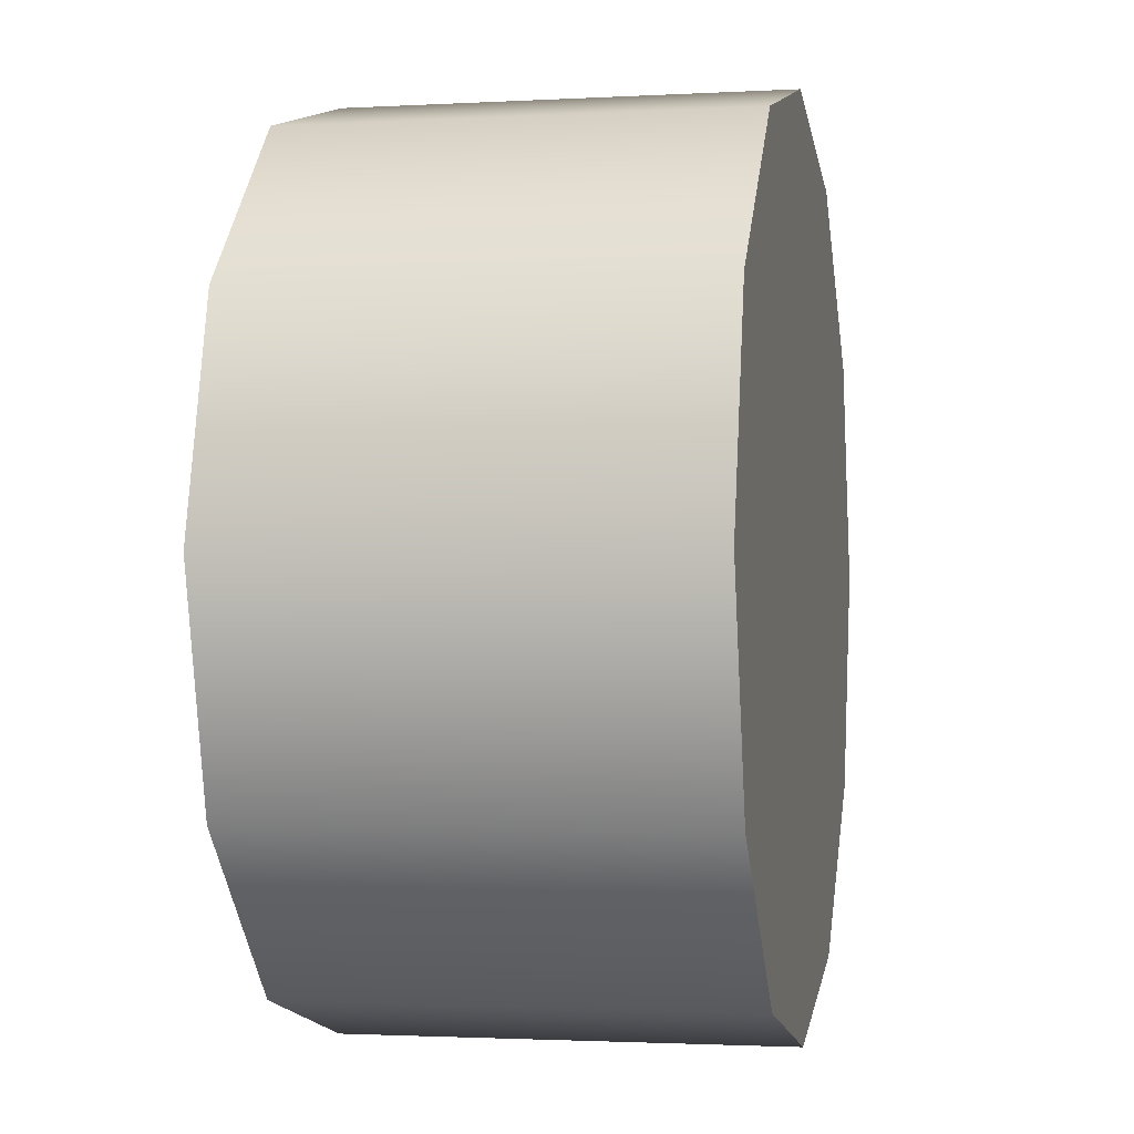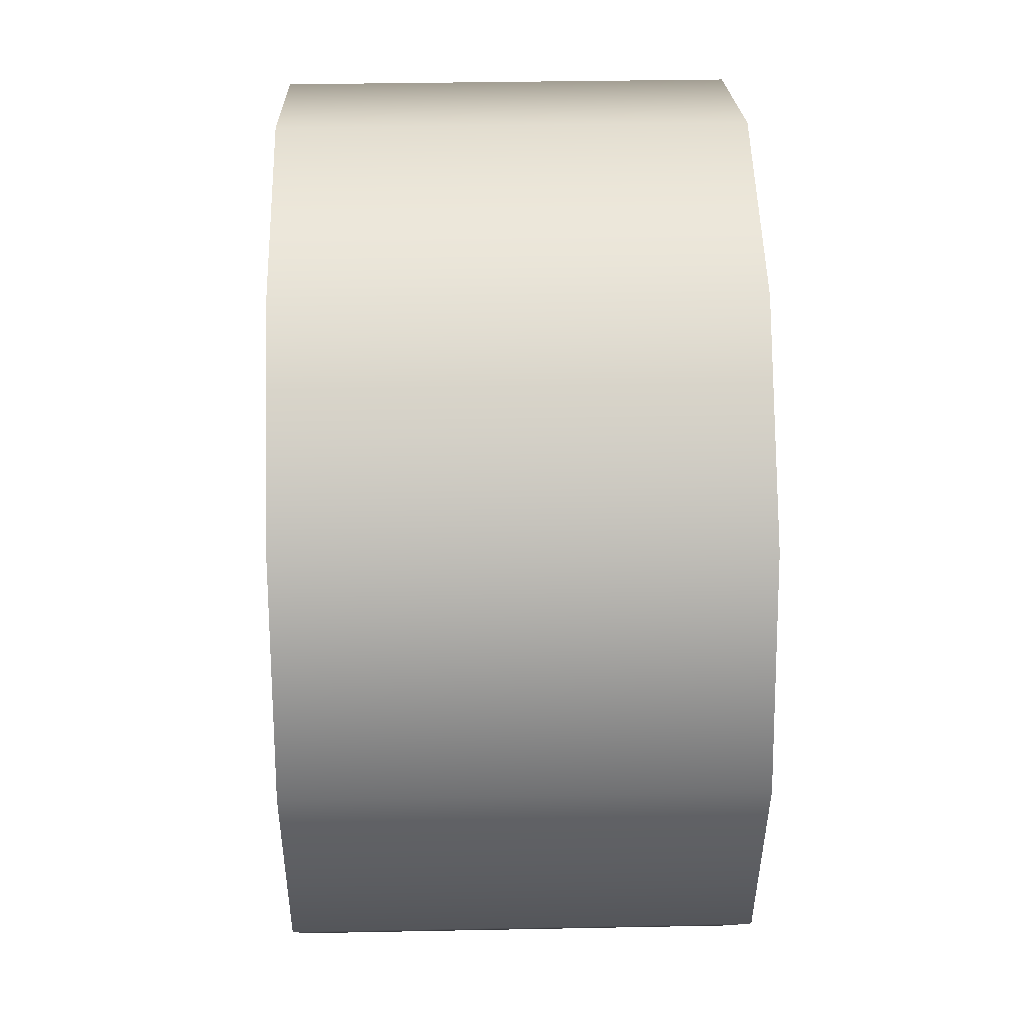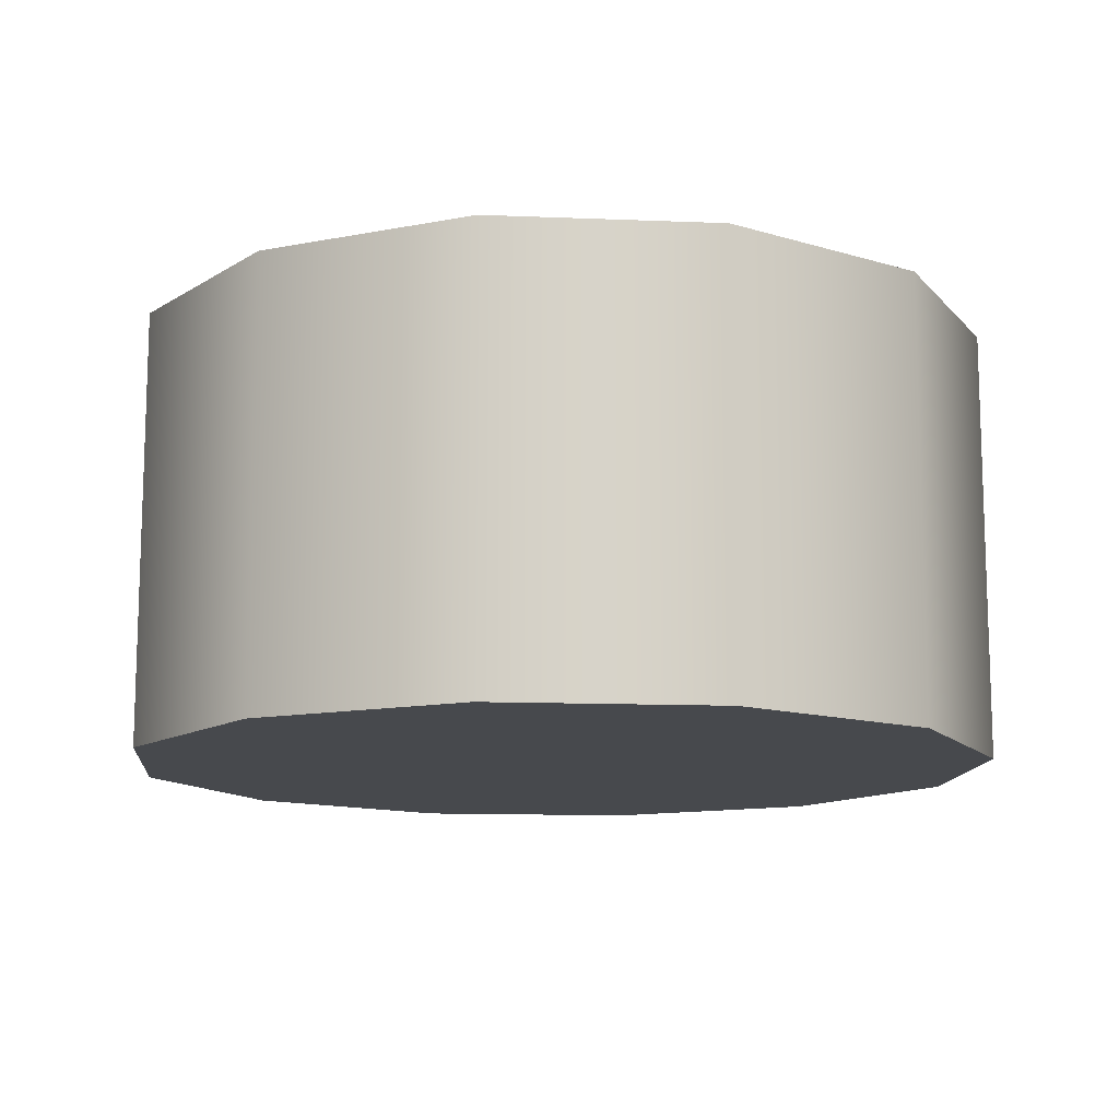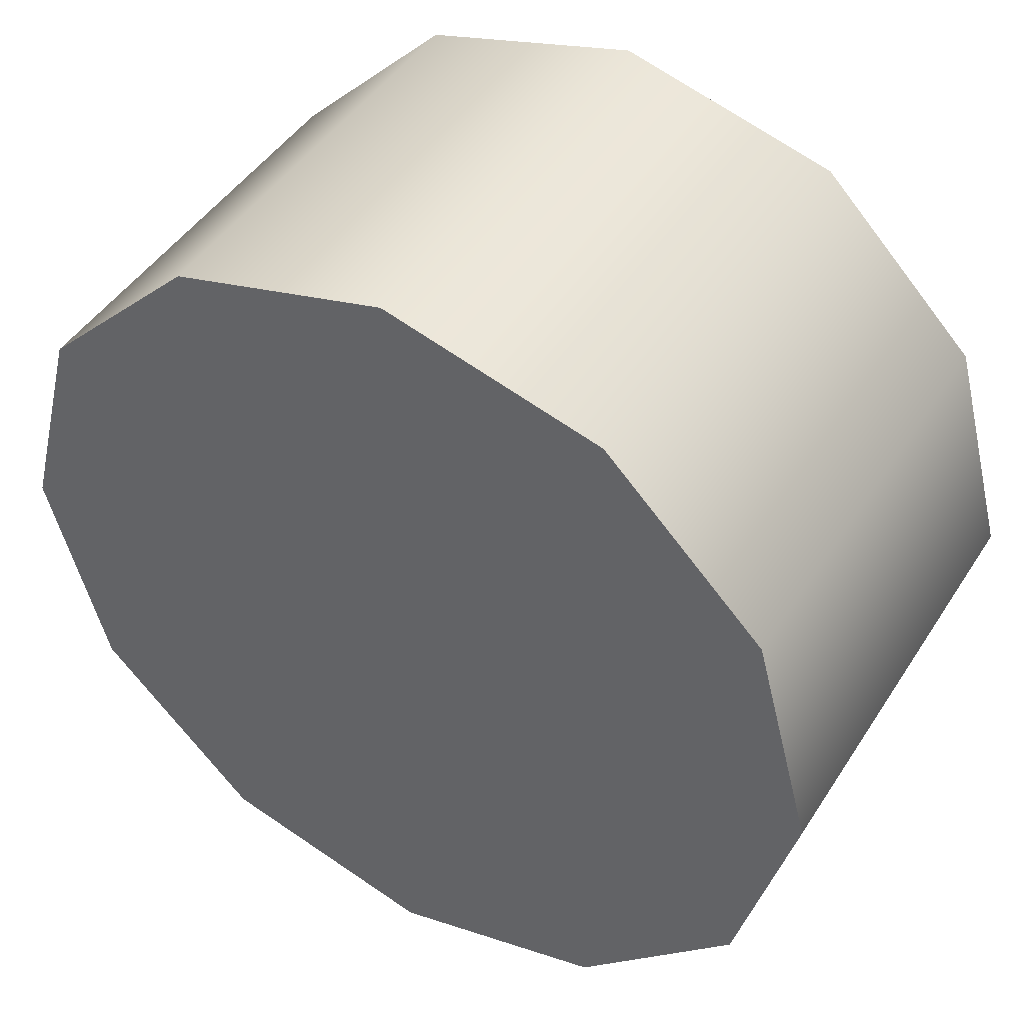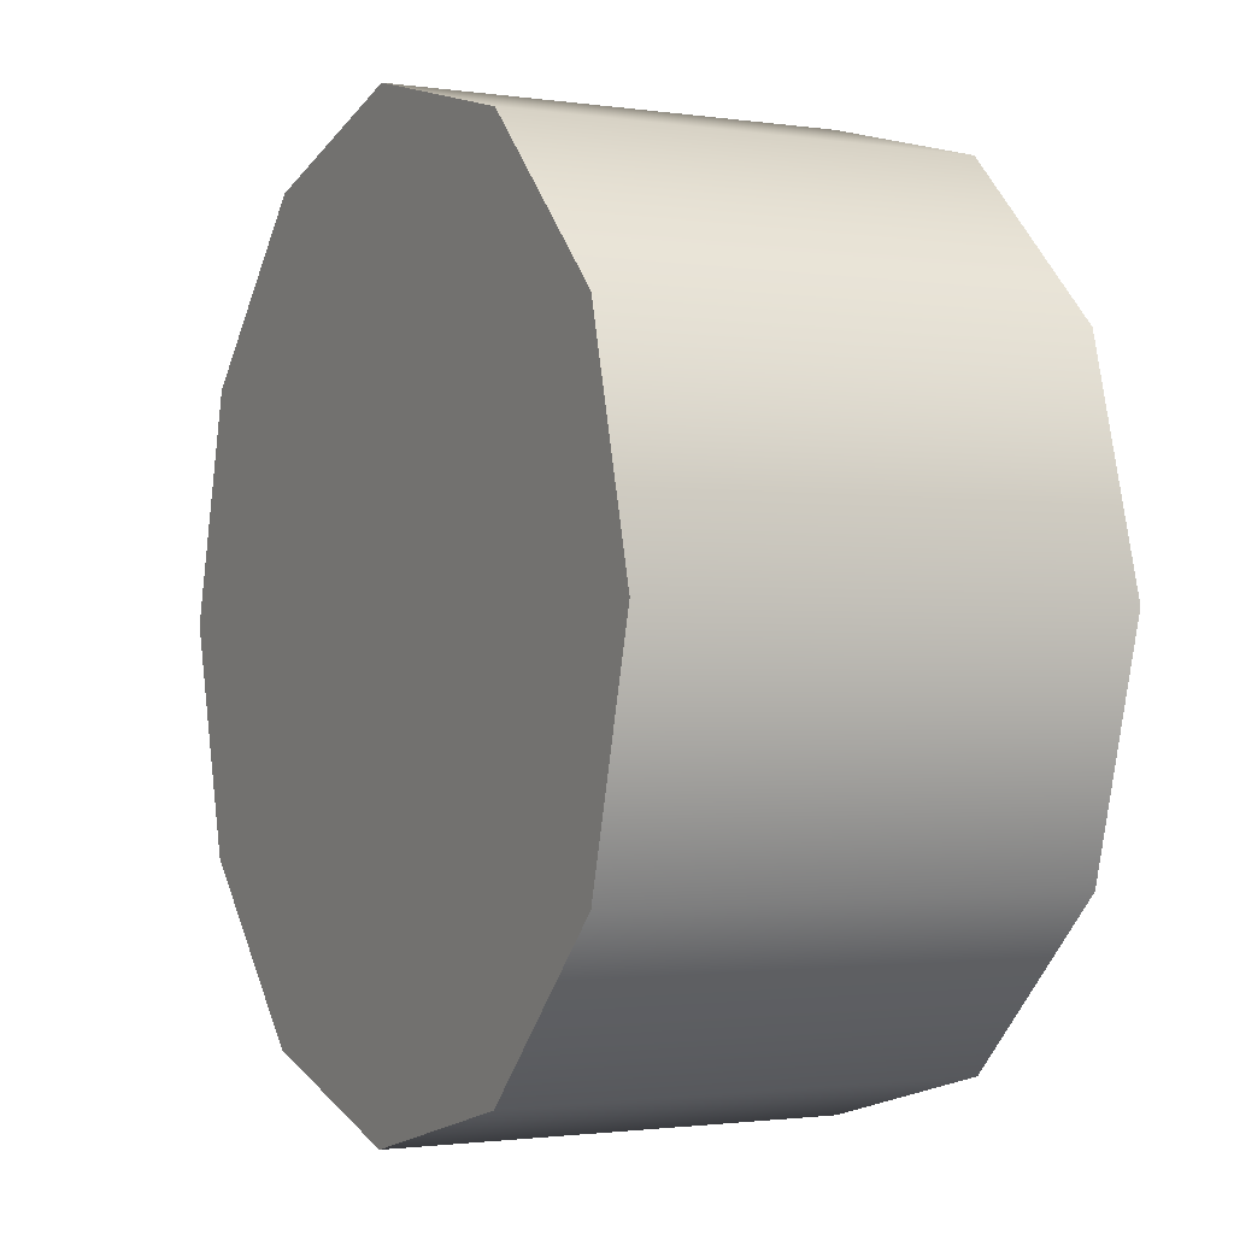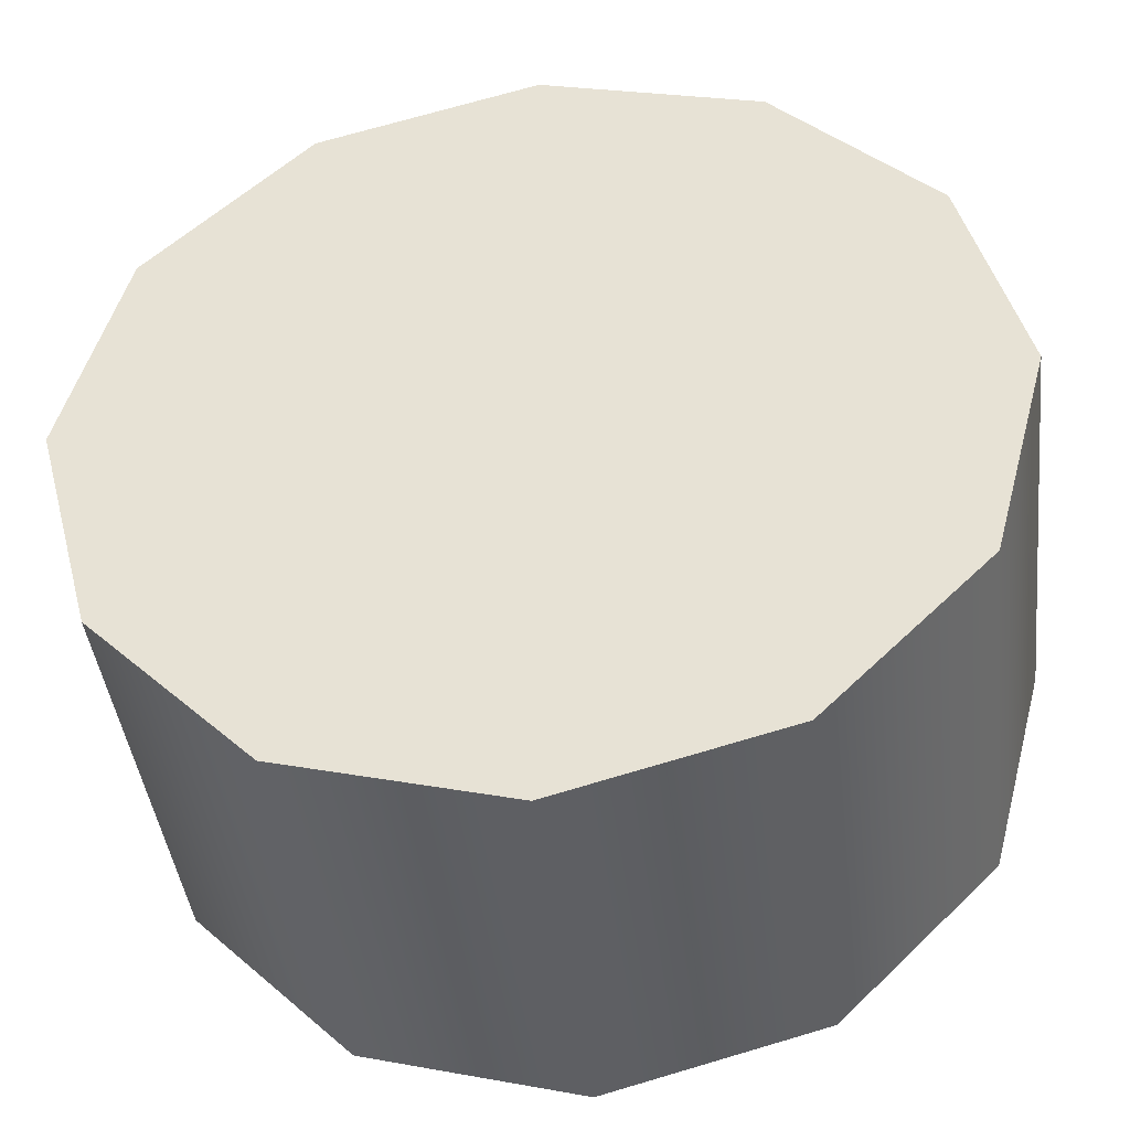
<metadata>
{"format":"obj","ext":"obj","renderer":"f3d","projection":"perspective","resolution":1024,"background":"white","views":[{"elev":-1.8,"azim":-78.4,"up":"+Z"},{"elev":35.0,"azim":88.5,"up":"+Z"},{"elev":-12.4,"azim":159.6,"up":"+Y"},{"elev":45.4,"azim":30.7,"up":"+Z"},{"elev":-1.6,"azim":-117.6,"up":"+Z"},{"elev":-41.9,"azim":6.7,"up":"+Z"}]}
</metadata>
<code>
o mp_f_20_1_usa
v 1 0 0
v -1 0 0
v -0.5 -0 -0.866
v 0 -0 -1
v 0.5 -0 -0.866
v 0.866 -0 -0.5
v 0.866 0 0.5
v 0.5 0 0.866
v 0 0 1
v -0.5 0 0.866
v -0.866 0 0.5
v -0.866 -0 -0.5
v 0 1 -1
v 0.5 1 -0.866
v 0.866 1 -0.5
v 1 1 -0
v 0.866 1 0.5
v 0.5 1 0.866
v 0 1 1
v -0.5 1 0.866
v -0.866 1 0.5
v -1 1 -0
v -0.866 1 -0.5
v -0.5 1 -0.866
f 1 2 3
f 3 4 5
f 5 6 1
f 1 7 8
f 8 9 10
f 10 11 2
f 2 12 3
f 3 5 1
f 1 8 10
f 10 2 1
f 4 14 5
f 6 14 15
f 1 15 16
f 7 16 17
f 8 17 18
f 9 18 19
f 11 20 21
f 11 22 2
f 12 22 23
f 3 13 4
f 12 24 3
f 20 9 19
f 14 22 18
f 4 13 14
f 6 5 14
f 1 6 15
f 7 1 16
f 8 7 17
f 9 8 18
f 11 10 20
f 11 21 22
f 12 2 22
f 3 24 13
f 12 23 24
f 20 10 9
f 18 17 16
f 16 15 14
f 14 13 24
f 24 23 22
f 22 21 20
f 20 19 18
f 18 16 14
f 14 24 22
f 22 20 18

</code>
